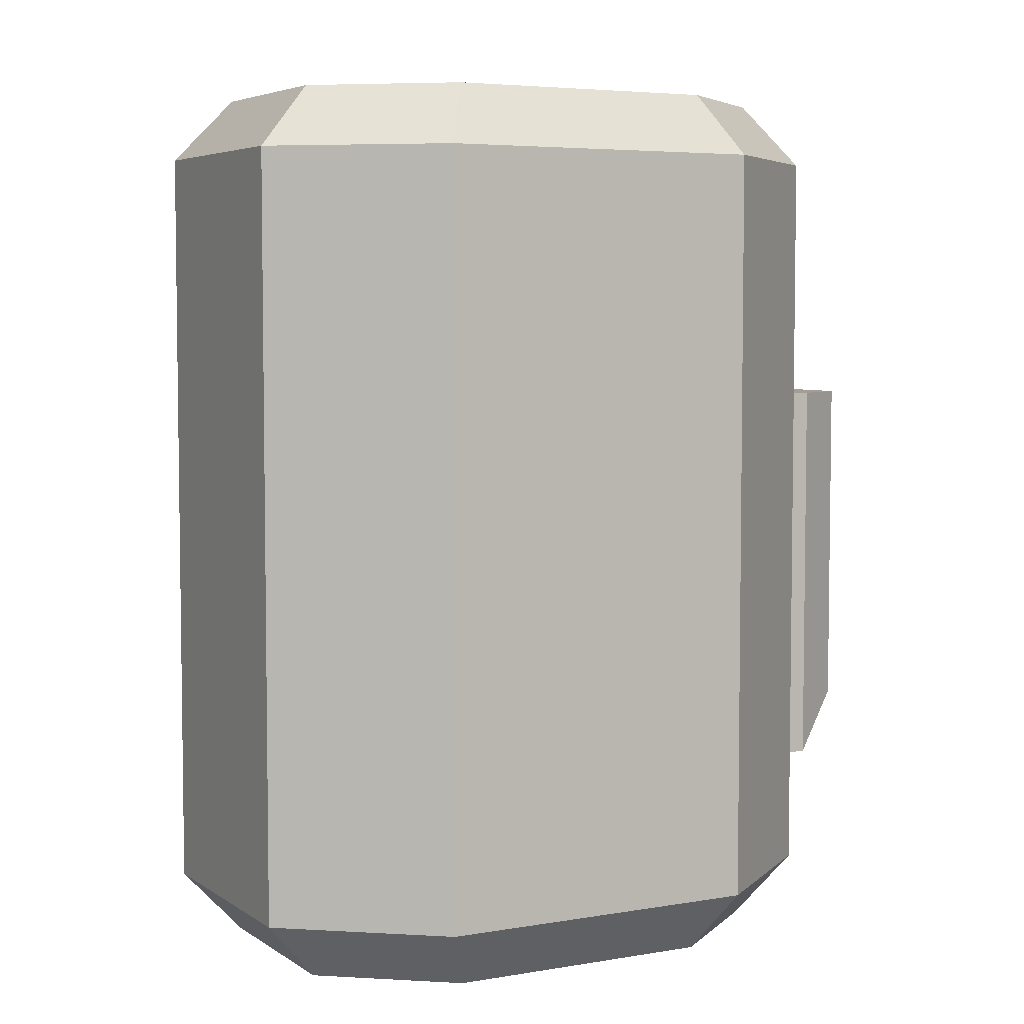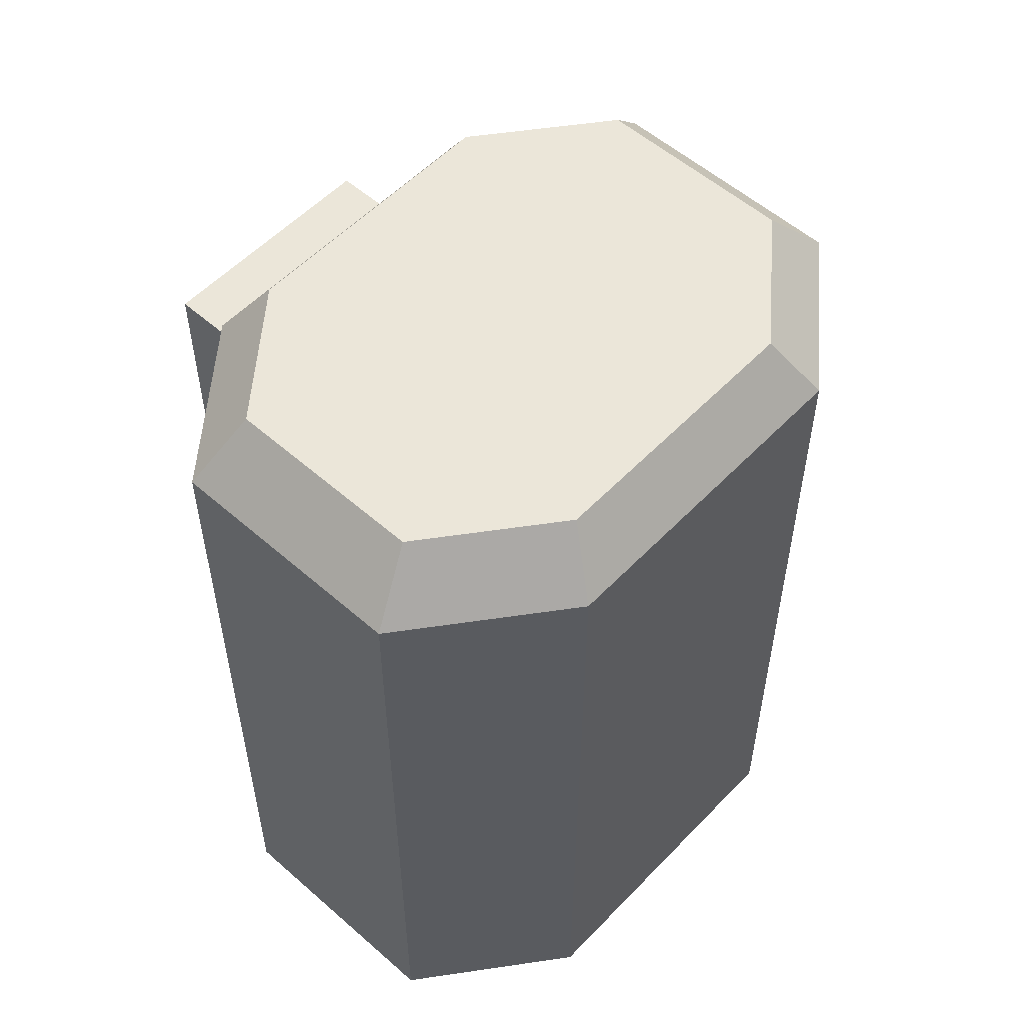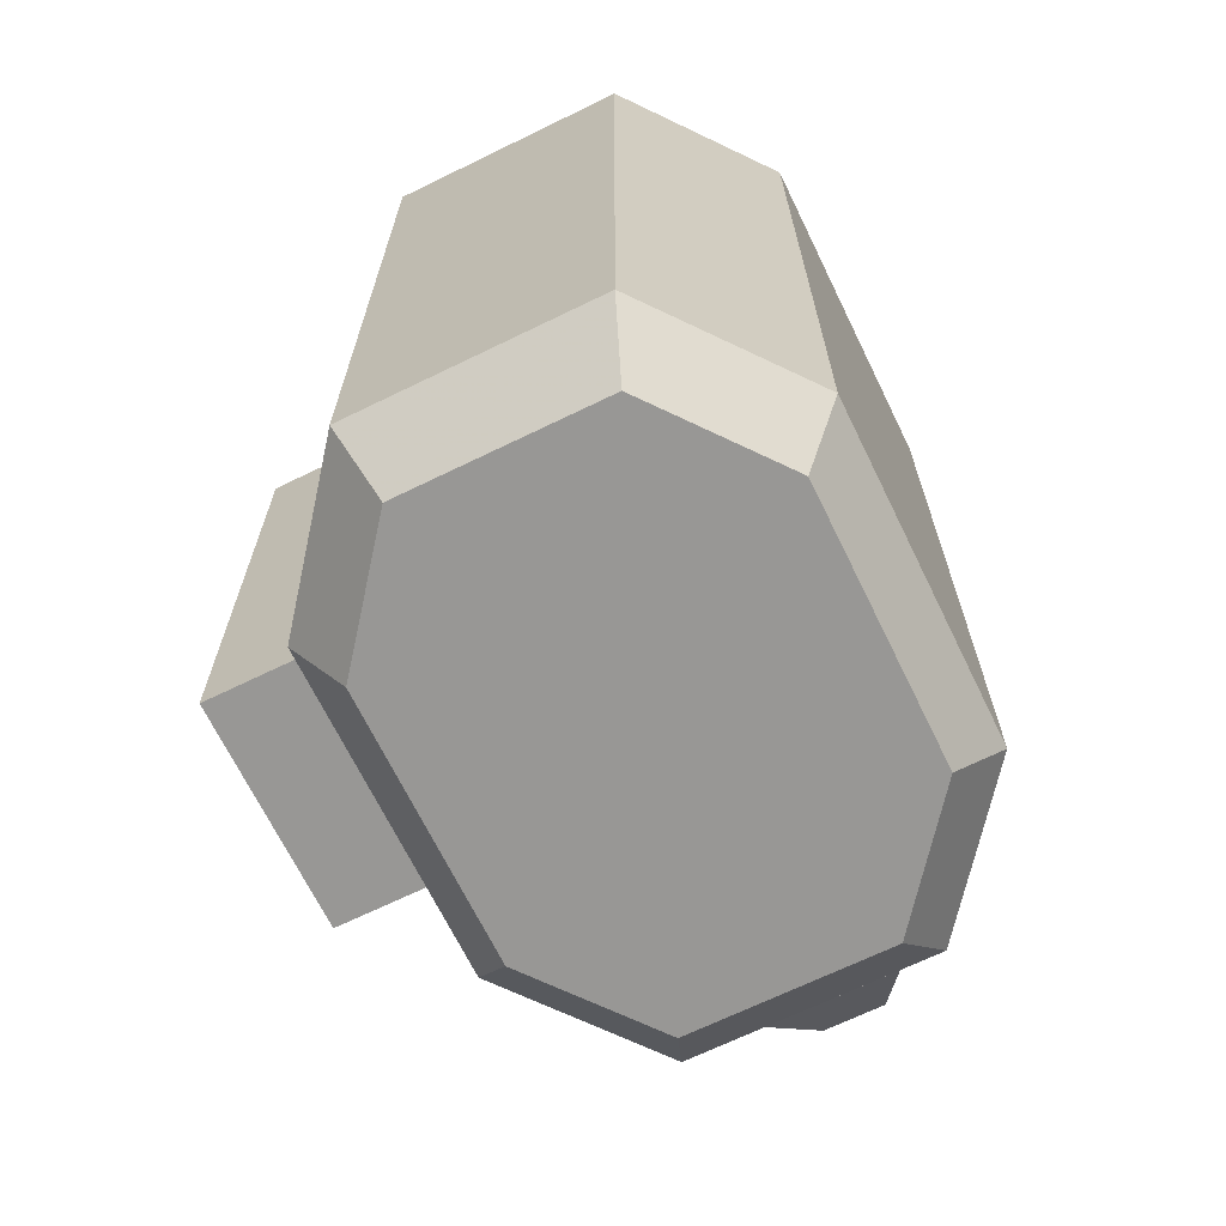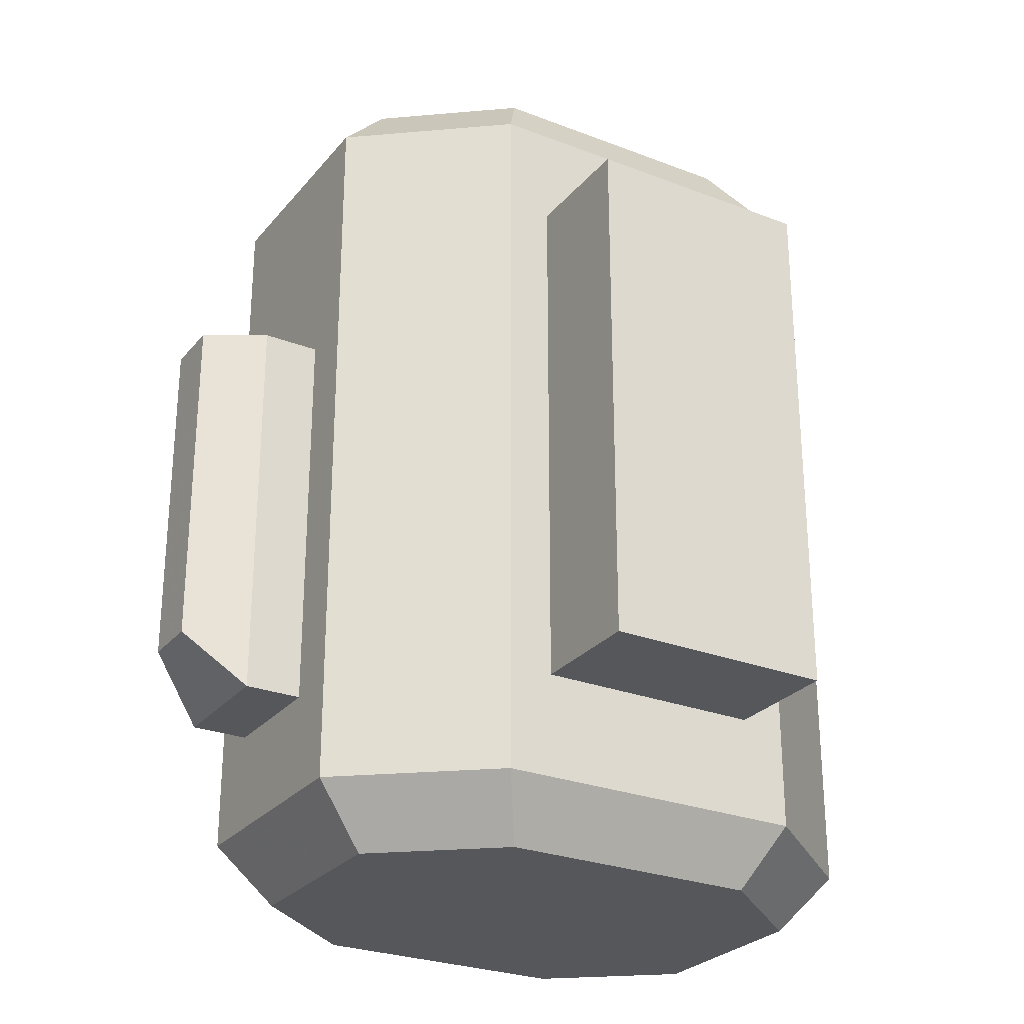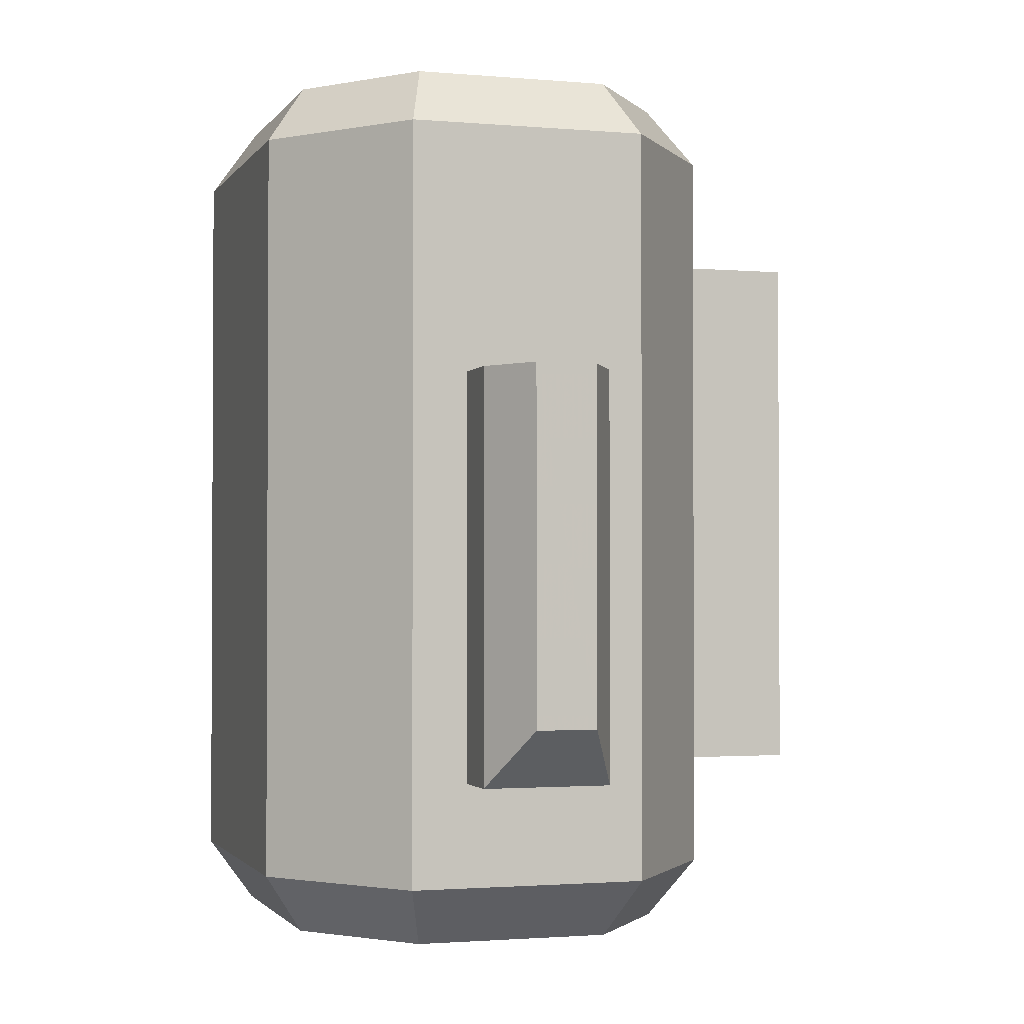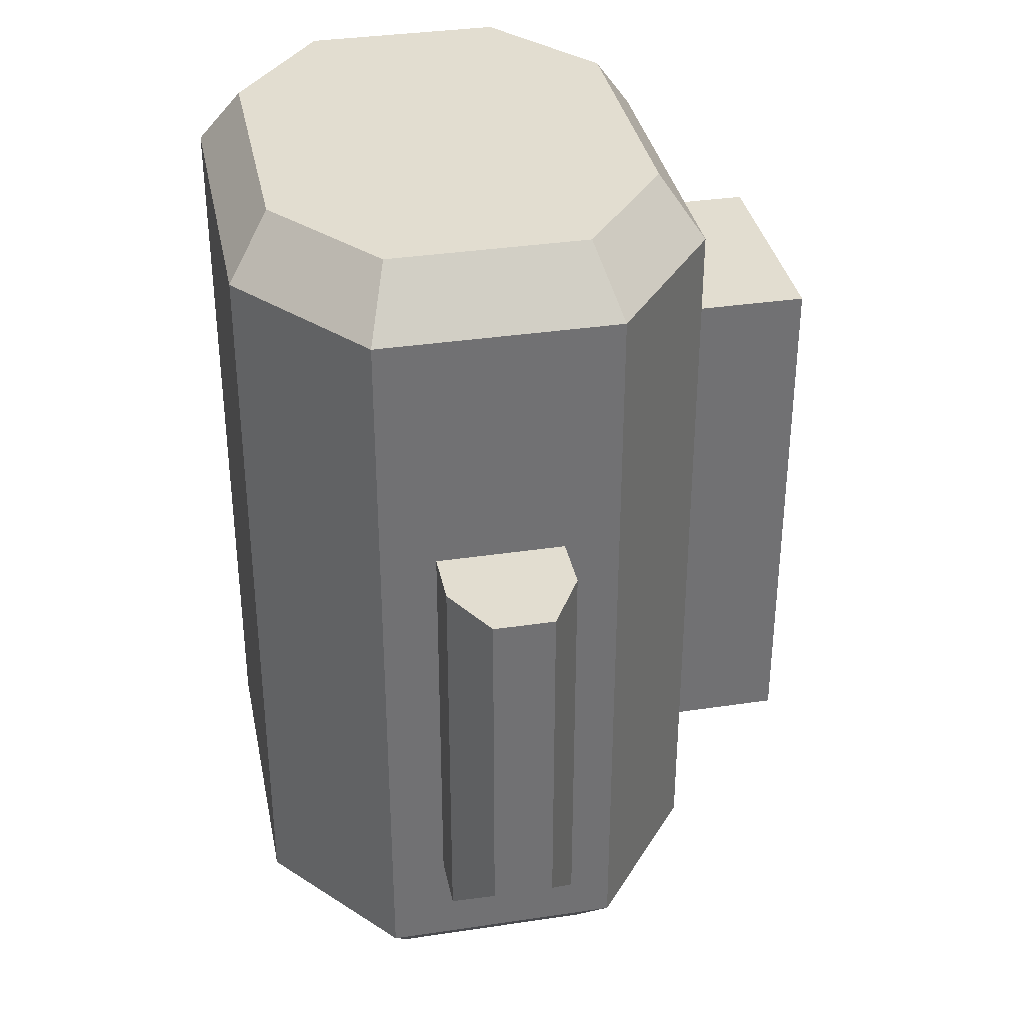
<metadata>
{"format":"obj","ext":"obj","renderer":"f3d","projection":"perspective","resolution":1024,"background":"white","views":[{"elev":5.1,"azim":61.7,"up":"+Y"},{"elev":55.2,"azim":42.7,"up":"+Y"},{"elev":-68.2,"azim":26.0,"up":"+Y"},{"elev":-27.1,"azim":-120.8,"up":"+Y"},{"elev":-1.7,"azim":162.5,"up":"+Y"},{"elev":35.1,"azim":168.7,"up":"+Y"}]}
</metadata>
<code>
o Cylinder
v 0.8915 -1.357 -0.7699
v 0.8915 1.357 -0.7699
v 0.8911 -1.357 0.4025
v 0.8911 1.357 0.4025
v 0.4769 -1.357 0.9241
v 0.4769 1.357 0.9241
v -0.3833 -1.357 0.9236
v -0.3833 1.357 0.9236
v -0.7967 -1.357 0.4013
v -0.7967 1.357 0.4013
v -0.7963 -1.357 -0.7711
v -0.7963 1.357 -0.7711
v -0.3821 -1.357 -1.293
v -0.3821 1.357 -1.293
v 0.478 -1.357 -1.292
v 0.478 1.357 -1.292
v -0.7966 -0.9748 0.2361
v -0.7966 0.9748 0.2361
v -0.7963 -0.9748 -0.6059
v -0.7963 0.9748 -0.6059
v -1.235 -0.9748 0.236
v -1.235 0.9748 0.236
v -1.234 -0.9748 -0.6061
v -1.234 0.9748 -0.6061
v -0.1832 -0.9893 -1.293
v -0.1832 0.47 -1.293
v 0.2792 -0.9893 -1.292
v 0.2792 0.47 -1.292
v -0.1831 -0.9893 -1.498
v -0.1831 0.47 -1.498
v 0.2793 -0.9893 -1.498
v 0.2793 0.47 -1.498
v -0.06036 -0.7785 -1.711
v -0.06036 0.47 -1.711
v 0.1567 -0.7785 -1.711
v 0.1567 0.47 -1.711
v 0.7397 -1.577 -0.6646
v 0.7397 1.577 -0.6646
v 0.7394 -1.577 0.297
v 0.7394 1.577 0.297
v 0.3997 -1.577 0.7248
v 0.3997 1.577 0.7248
v -0.3058 -1.577 0.7244
v -0.3058 1.577 0.7244
v -0.6449 -1.577 0.296
v -0.6449 1.577 0.296
v -0.6446 -1.577 -0.6656
v -0.6446 1.577 -0.6656
v -0.3049 -1.577 -1.093
v -0.3049 1.577 -1.093
v 0.4006 -1.577 -1.093
v 0.4006 1.577 -1.093
f 1 2 4 3
f 3 4 6 5
f 5 6 8 7
f 7 8 10 9
f 12 11 19 20
f 11 12 14 13
f 11 13 49 47
f 15 16 2 1
f 16 15 27 28
f 6 4 40 42
f 20 19 23 24
f 10 12 20 18
f 11 9 17 19
f 9 10 18 17
f 21 22 24 23
f 18 20 24 22
f 19 17 21 23
f 17 18 22 21
f 28 27 31 32
f 14 16 28 26
f 15 13 25 27
f 13 14 26 25
f 32 31 35 36
f 26 28 32 30
f 27 25 29 31
f 25 26 30 29
f 33 34 36 35
f 30 32 36 34
f 31 29 33 35
f 29 30 34 33
f 40 38 52 50 48 46 44 42
f 37 39 41 43 45 47 49 51
f 12 10 46 48
f 4 2 38 40
f 2 16 52 38
f 7 9 45 43
f 8 6 42 44
f 13 15 51 49
f 14 12 48 50
f 3 5 41 39
f 9 11 47 45
f 1 3 39 37
f 10 8 44 46
f 15 1 37 51
f 16 14 50 52
f 5 7 43 41

</code>
